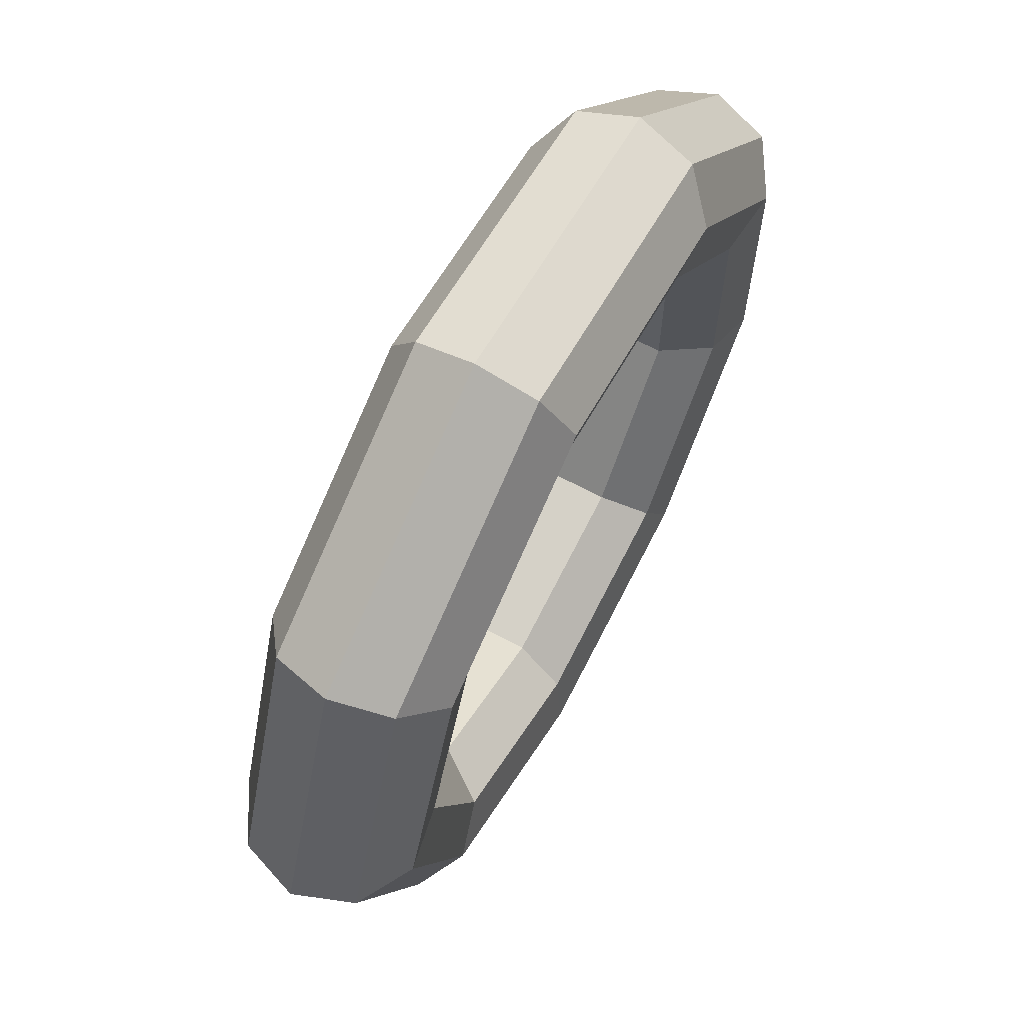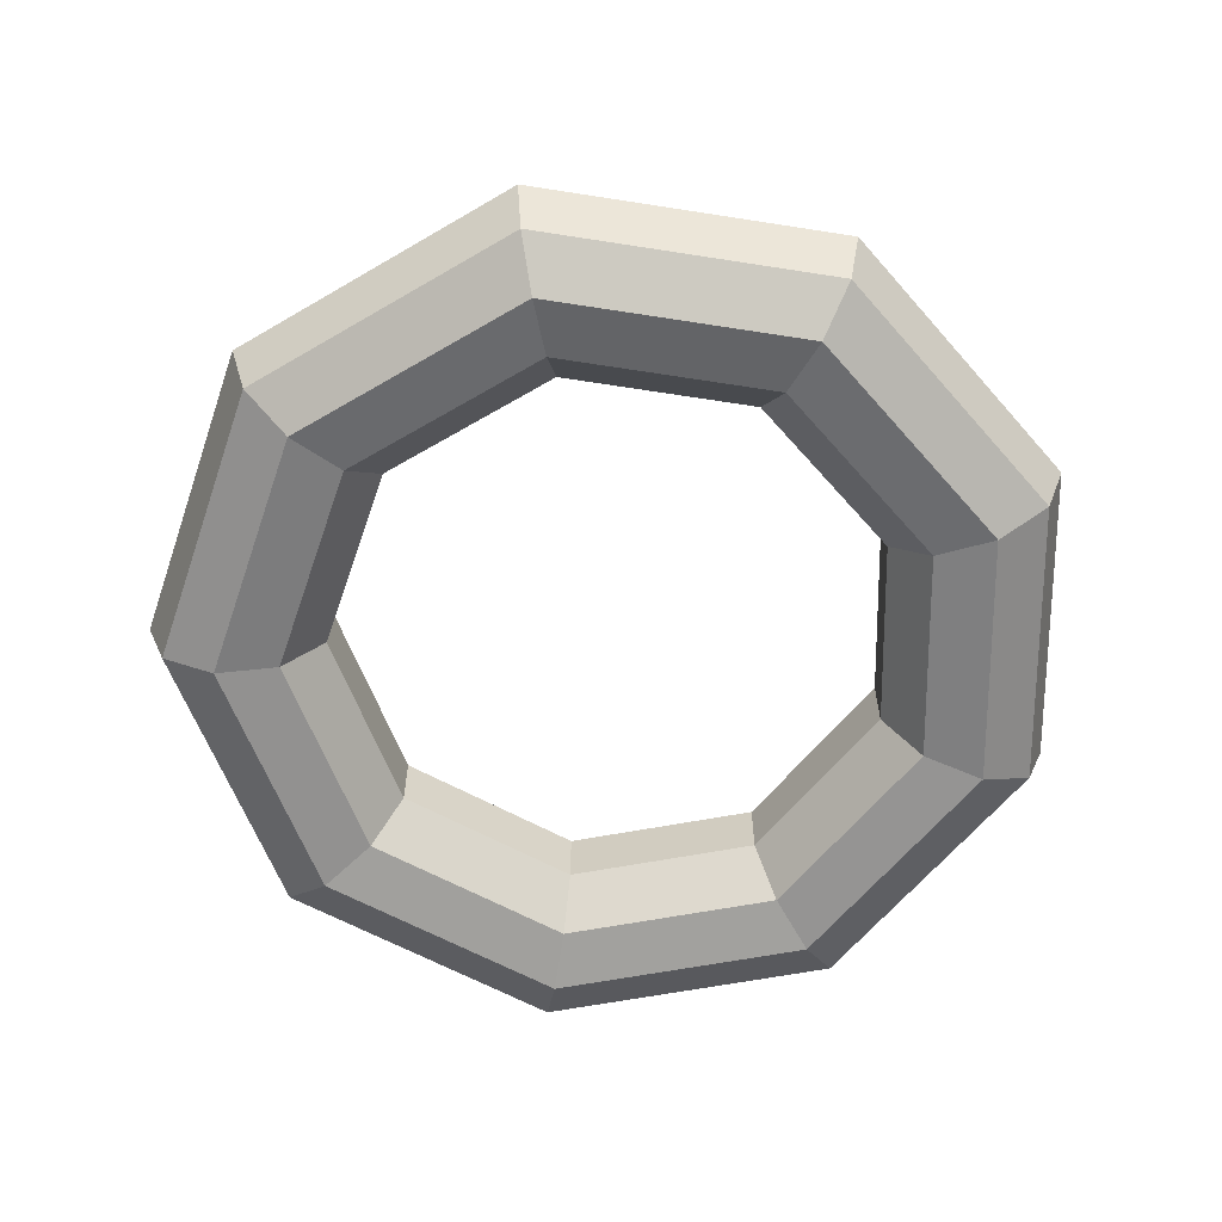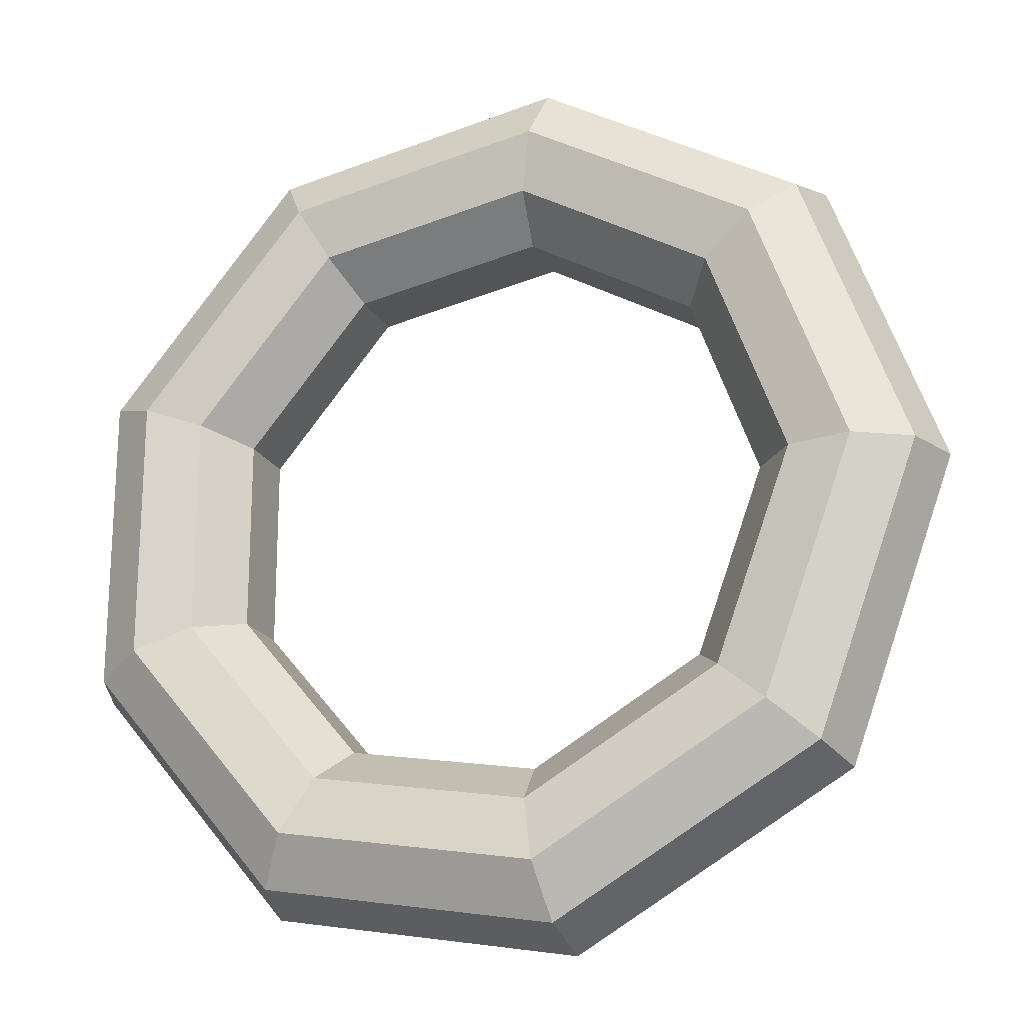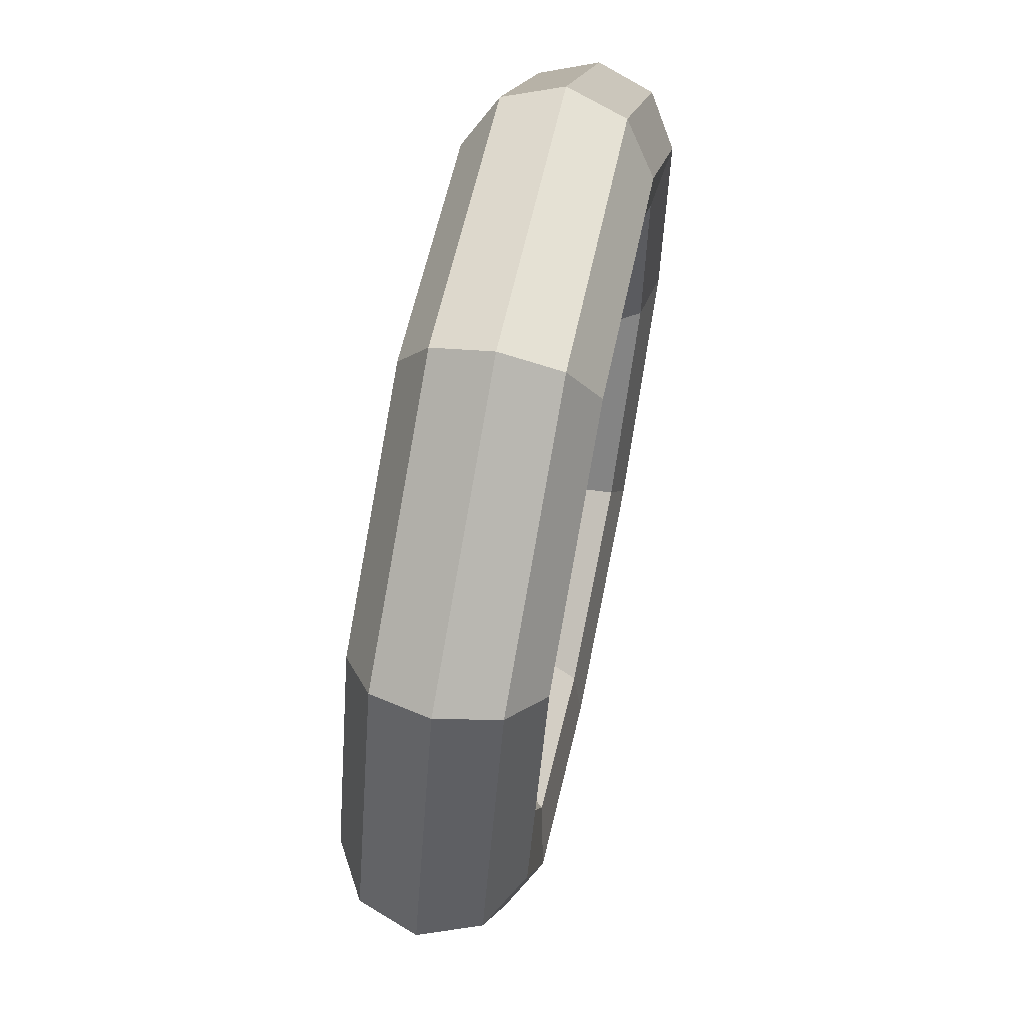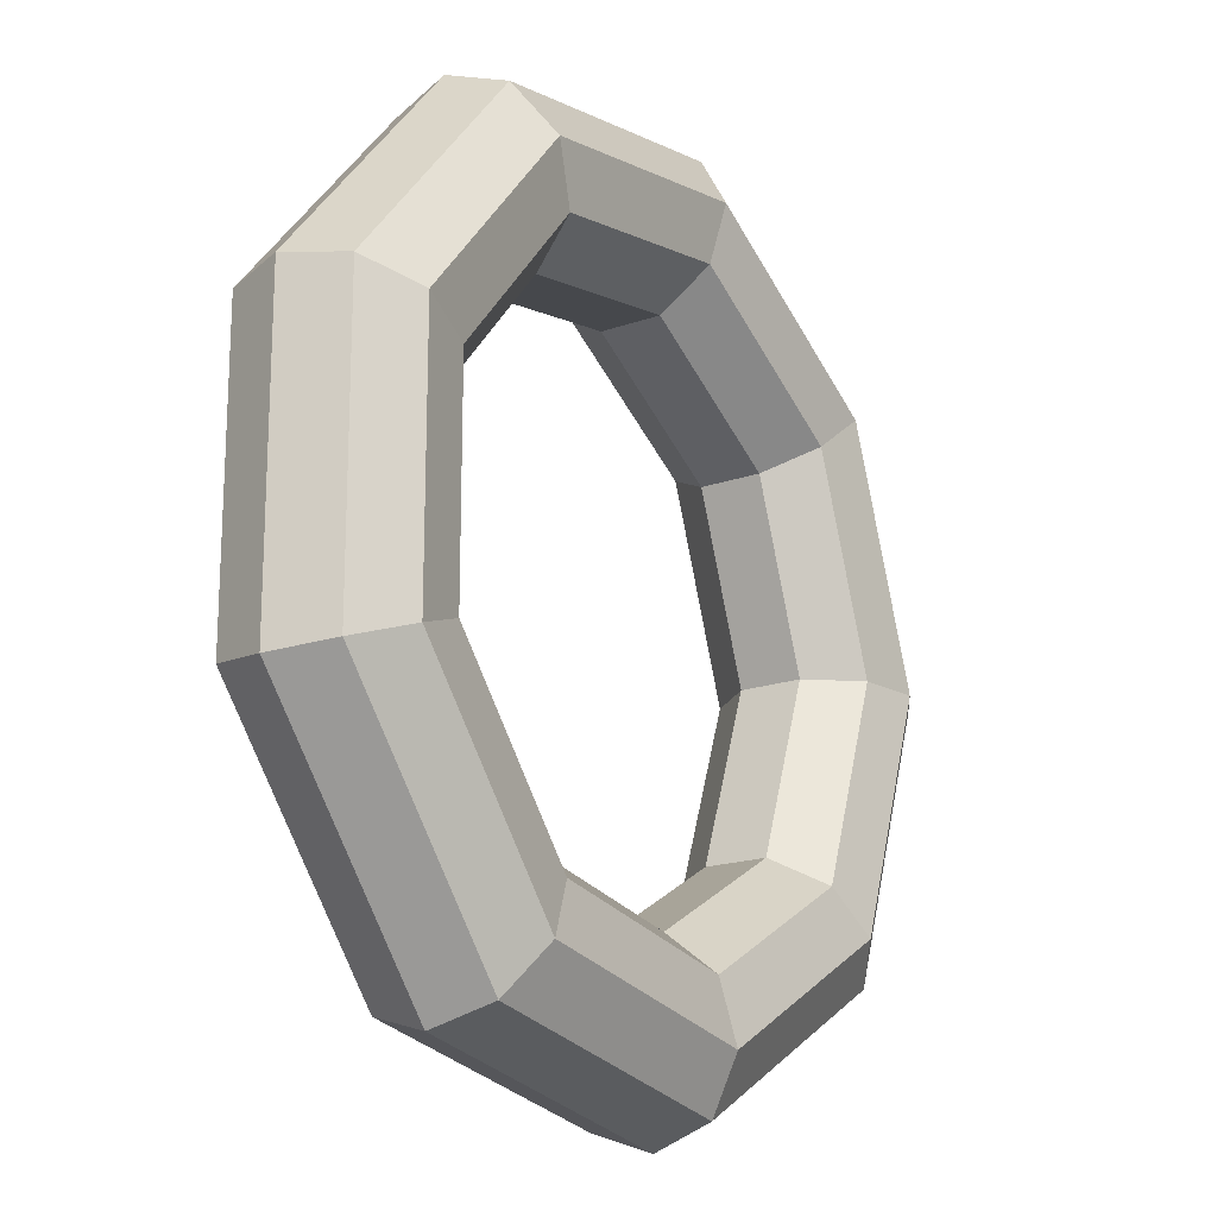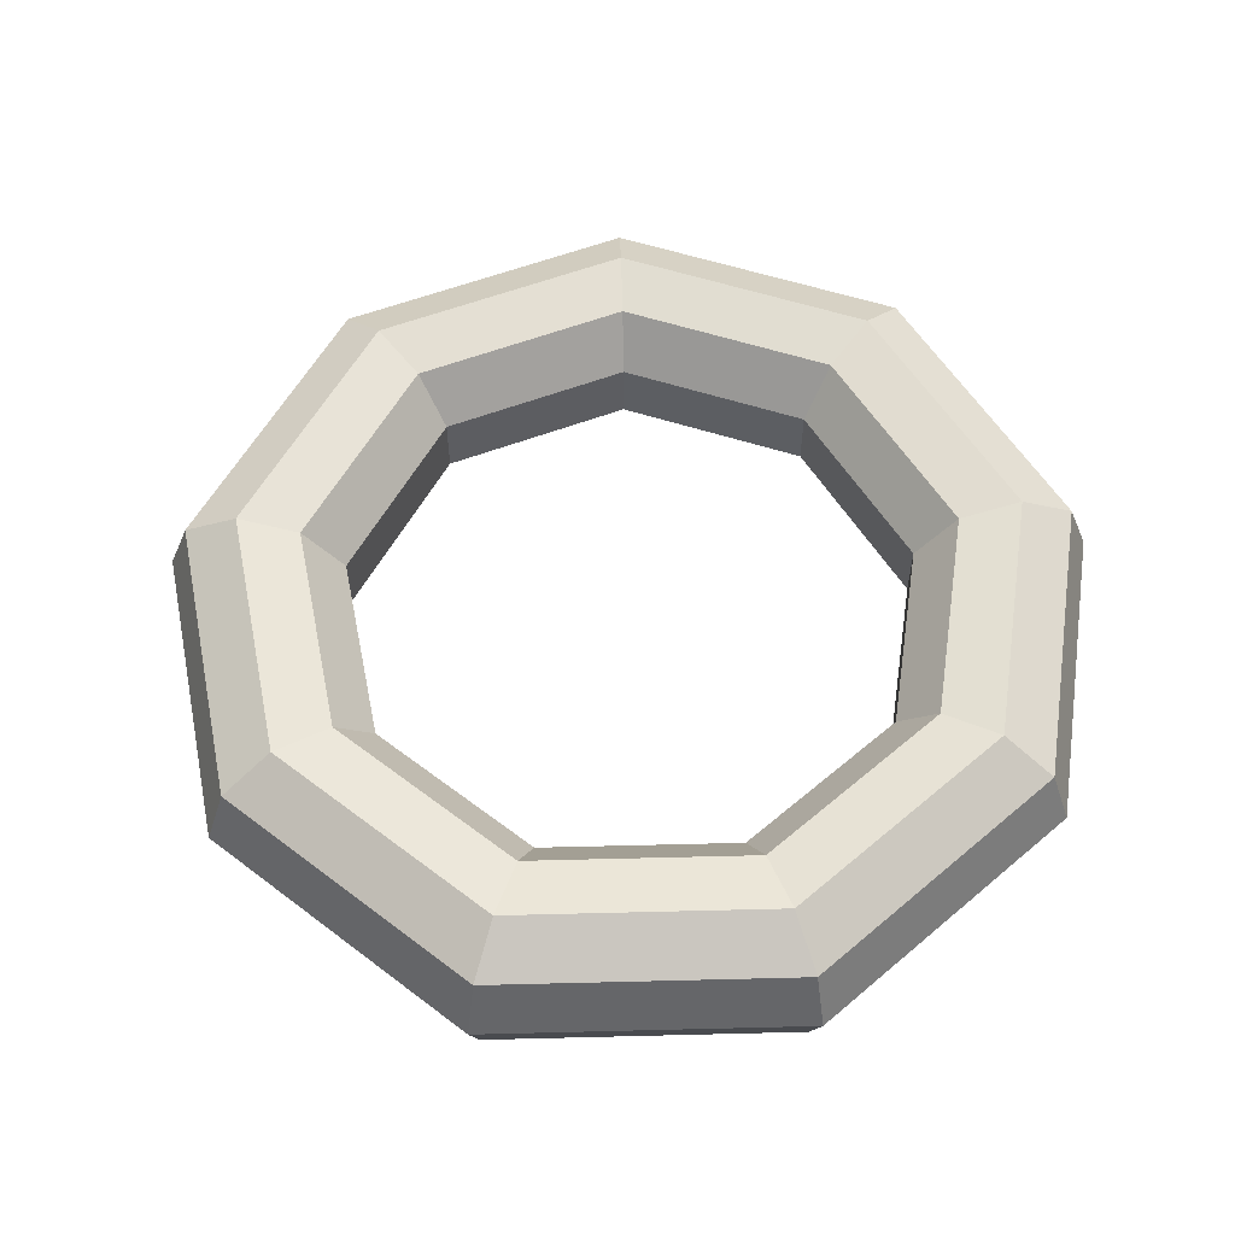
<metadata>
{"format":"obj","ext":"obj","renderer":"f3d","projection":"perspective","resolution":1024,"background":"white","views":[{"elev":67.0,"azim":118.1,"up":"+Z"},{"elev":-61.9,"azim":100.9,"up":"+Y"},{"elev":-20.3,"azim":20.8,"up":"+Z"},{"elev":64.9,"azim":101.6,"up":"+Z"},{"elev":-18.5,"azim":-56.1,"up":"+Z"},{"elev":57.3,"azim":-171.5,"up":"+Y"}]}
</metadata>
<code>
v 1.25 0 0
v 1.192 0.1607 0
v 1.043 0.2462 0
v 0.875 0.2165 0
v 0.7651 0.0855 0
v 0.7651 -0.0855 0
v 0.875 -0.2165 0
v 1.043 -0.2462 0
v 1.192 -0.1607 0
v 0.9576 0 -0.8035
v 0.9127 0.1607 -0.7659
v 0.7993 0.2462 -0.6707
v 0.6703 0.2165 -0.5624
v 0.5861 0.0855 -0.4918
v 0.5861 -0.0855 -0.4918
v 0.6703 -0.2165 -0.5624
v 0.7993 -0.2462 -0.6707
v 0.9127 -0.1607 -0.7659
v 0.2171 0 -1.231
v 0.2069 0.1607 -1.173
v 0.1812 0.2462 -1.028
v 0.1519 0.2165 -0.8617
v 0.1329 0.0855 -0.7535
v 0.1329 -0.0855 -0.7535
v 0.1519 -0.2165 -0.8617
v 0.1812 -0.2462 -1.028
v 0.2069 -0.1607 -1.173
v -0.625 0 -1.083
v -0.5958 0.1607 -1.032
v -0.5217 0.2462 -0.9036
v -0.4375 0.2165 -0.7578
v -0.3825 0.0855 -0.6626
v -0.3825 -0.0855 -0.6626
v -0.4375 -0.2165 -0.7578
v -0.5217 -0.2462 -0.9036
v -0.5958 -0.1607 -1.032
v -1.175 0 -0.4275
v -1.12 0.1607 -0.4075
v -0.9805 0.2462 -0.3569
v -0.8222 0.2165 -0.2993
v -0.7189 0.0855 -0.2617
v -0.7189 -0.0855 -0.2617
v -0.8222 -0.2165 -0.2993
v -0.9805 -0.2462 -0.3569
v -1.12 -0.1607 -0.4075
v -1.175 0 0.4275
v -1.12 0.1607 0.4075
v -0.9805 0.2462 0.3569
v -0.8222 0.2165 0.2993
v -0.7189 0.0855 0.2617
v -0.7189 -0.0855 0.2617
v -0.8222 -0.2165 0.2993
v -0.9805 -0.2462 0.3569
v -1.12 -0.1607 0.4075
v -0.625 0 1.083
v -0.5958 0.1607 1.032
v -0.5217 0.2462 0.9036
v -0.4375 0.2165 0.7578
v -0.3825 0.0855 0.6626
v -0.3825 -0.0855 0.6626
v -0.4375 -0.2165 0.7578
v -0.5217 -0.2462 0.9036
v -0.5958 -0.1607 1.032
v 0.2171 0 1.231
v 0.2069 0.1607 1.173
v 0.1812 0.2462 1.028
v 0.1519 0.2165 0.8617
v 0.1329 0.0855 0.7535
v 0.1329 -0.0855 0.7535
v 0.1519 -0.2165 0.8617
v 0.1812 -0.2462 1.028
v 0.2069 -0.1607 1.173
v 0.9576 0 0.8035
v 0.9127 0.1607 0.7659
v 0.7993 0.2462 0.6707
v 0.6703 0.2165 0.5624
v 0.5861 0.0855 0.4918
v 0.5861 -0.0855 0.4918
v 0.6703 -0.2165 0.5624
v 0.7993 -0.2462 0.6707
v 0.9127 -0.1607 0.7659
f 10 2 1
f 11 3 2
f 3 13 4
f 13 5 4
f 14 6 5
f 6 16 7
f 7 17 8
f 8 18 9
f 9 10 1
f 10 20 11
f 20 12 11
f 21 13 12
f 22 14 13
f 23 15 14
f 15 25 16
f 25 17 16
f 26 18 17
f 27 10 18
f 19 29 20
f 29 21 20
f 30 22 21
f 31 23 22
f 32 24 23
f 24 34 25
f 34 26 25
f 26 36 27
f 36 19 27
f 37 29 28
f 38 30 29
f 39 31 30
f 40 32 31
f 41 33 32
f 42 34 33
f 34 44 35
f 44 36 35
f 45 28 36
f 46 38 37
f 47 39 38
f 48 40 39
f 40 50 41
f 50 42 41
f 51 43 42
f 52 44 43
f 53 45 44
f 54 37 45
f 46 56 47
f 56 48 47
f 57 49 48
f 58 50 49
f 59 51 50
f 60 52 51
f 52 62 53
f 62 54 53
f 63 46 54
f 55 65 56
f 56 66 57
f 57 67 58
f 67 59 58
f 68 60 59
f 69 61 60
f 61 71 62
f 71 63 62
f 72 55 63
f 73 65 64
f 74 66 65
f 75 67 66
f 67 77 68
f 77 69 68
f 78 70 69
f 79 71 70
f 80 72 71
f 81 64 72
f 1 74 73
f 2 75 74
f 3 76 75
f 4 77 76
f 5 78 77
f 6 79 78
f 7 80 79
f 8 81 80
f 9 73 81
f 10 11 2
f 11 12 3
f 3 12 13
f 13 14 5
f 14 15 6
f 6 15 16
f 7 16 17
f 8 17 18
f 9 18 10
f 10 19 20
f 20 21 12
f 21 22 13
f 22 23 14
f 23 24 15
f 15 24 25
f 25 26 17
f 26 27 18
f 27 19 10
f 19 28 29
f 29 30 21
f 30 31 22
f 31 32 23
f 32 33 24
f 24 33 34
f 34 35 26
f 26 35 36
f 36 28 19
f 37 38 29
f 38 39 30
f 39 40 31
f 40 41 32
f 41 42 33
f 42 43 34
f 34 43 44
f 44 45 36
f 45 37 28
f 46 47 38
f 47 48 39
f 48 49 40
f 40 49 50
f 50 51 42
f 51 52 43
f 52 53 44
f 53 54 45
f 54 46 37
f 46 55 56
f 56 57 48
f 57 58 49
f 58 59 50
f 59 60 51
f 60 61 52
f 52 61 62
f 62 63 54
f 63 55 46
f 55 64 65
f 56 65 66
f 57 66 67
f 67 68 59
f 68 69 60
f 69 70 61
f 61 70 71
f 71 72 63
f 72 64 55
f 73 74 65
f 74 75 66
f 75 76 67
f 67 76 77
f 77 78 69
f 78 79 70
f 79 80 71
f 80 81 72
f 81 73 64
f 1 2 74
f 2 3 75
f 3 4 76
f 4 5 77
f 5 6 78
f 6 7 79
f 7 8 80
f 8 9 81
f 9 1 73

</code>
